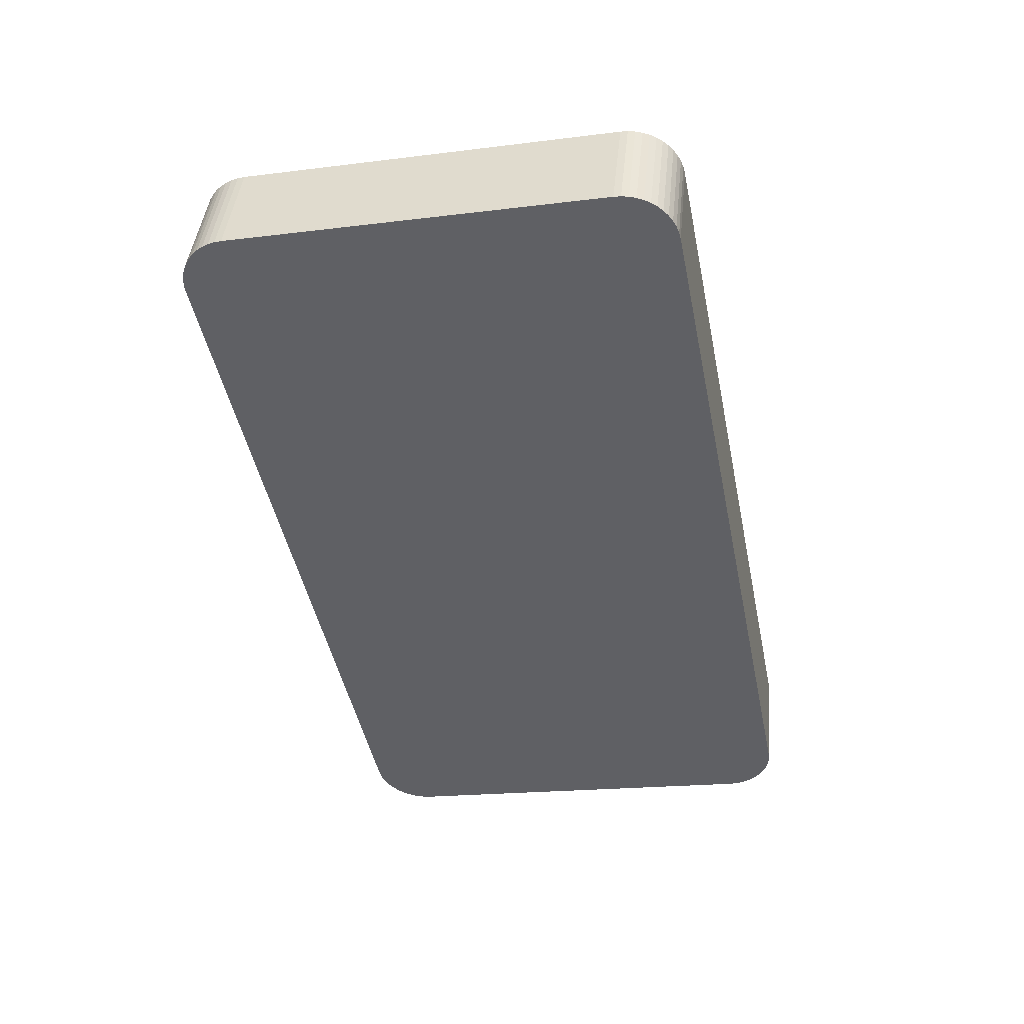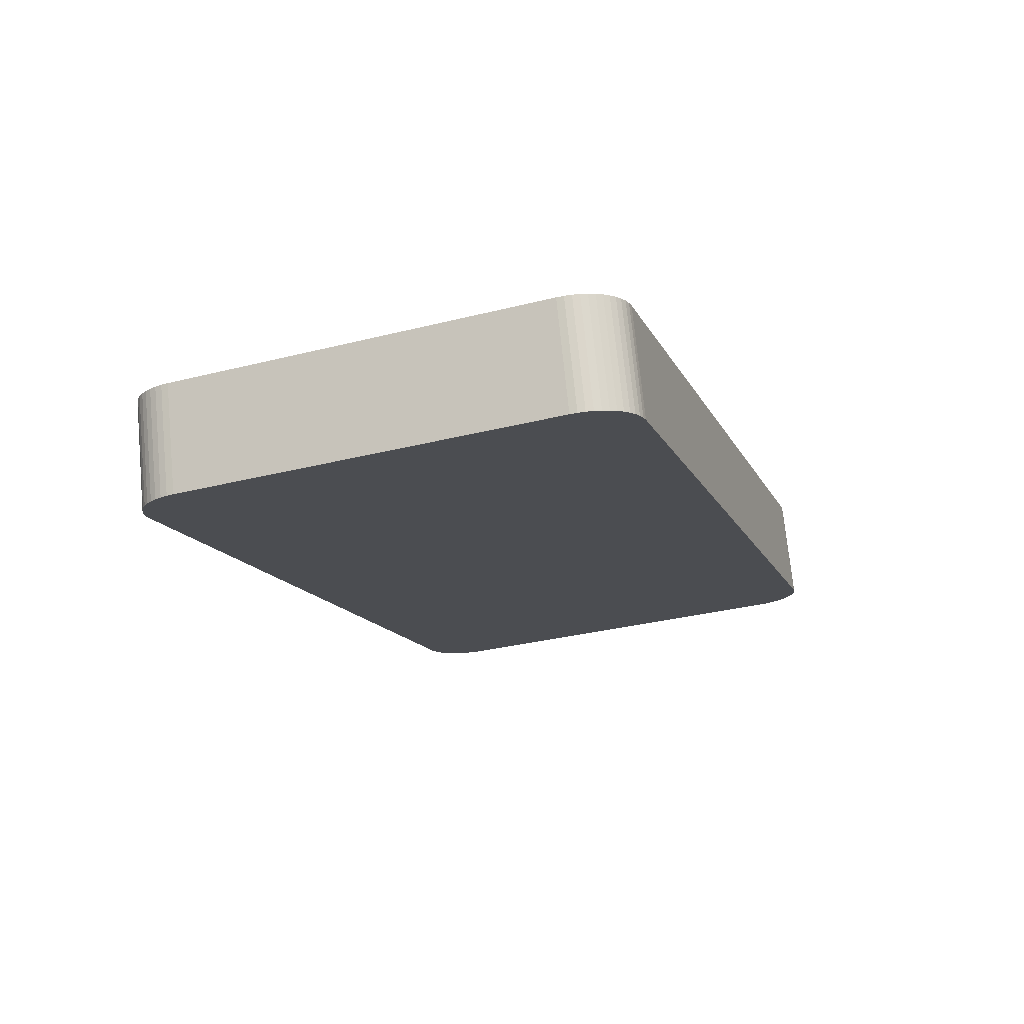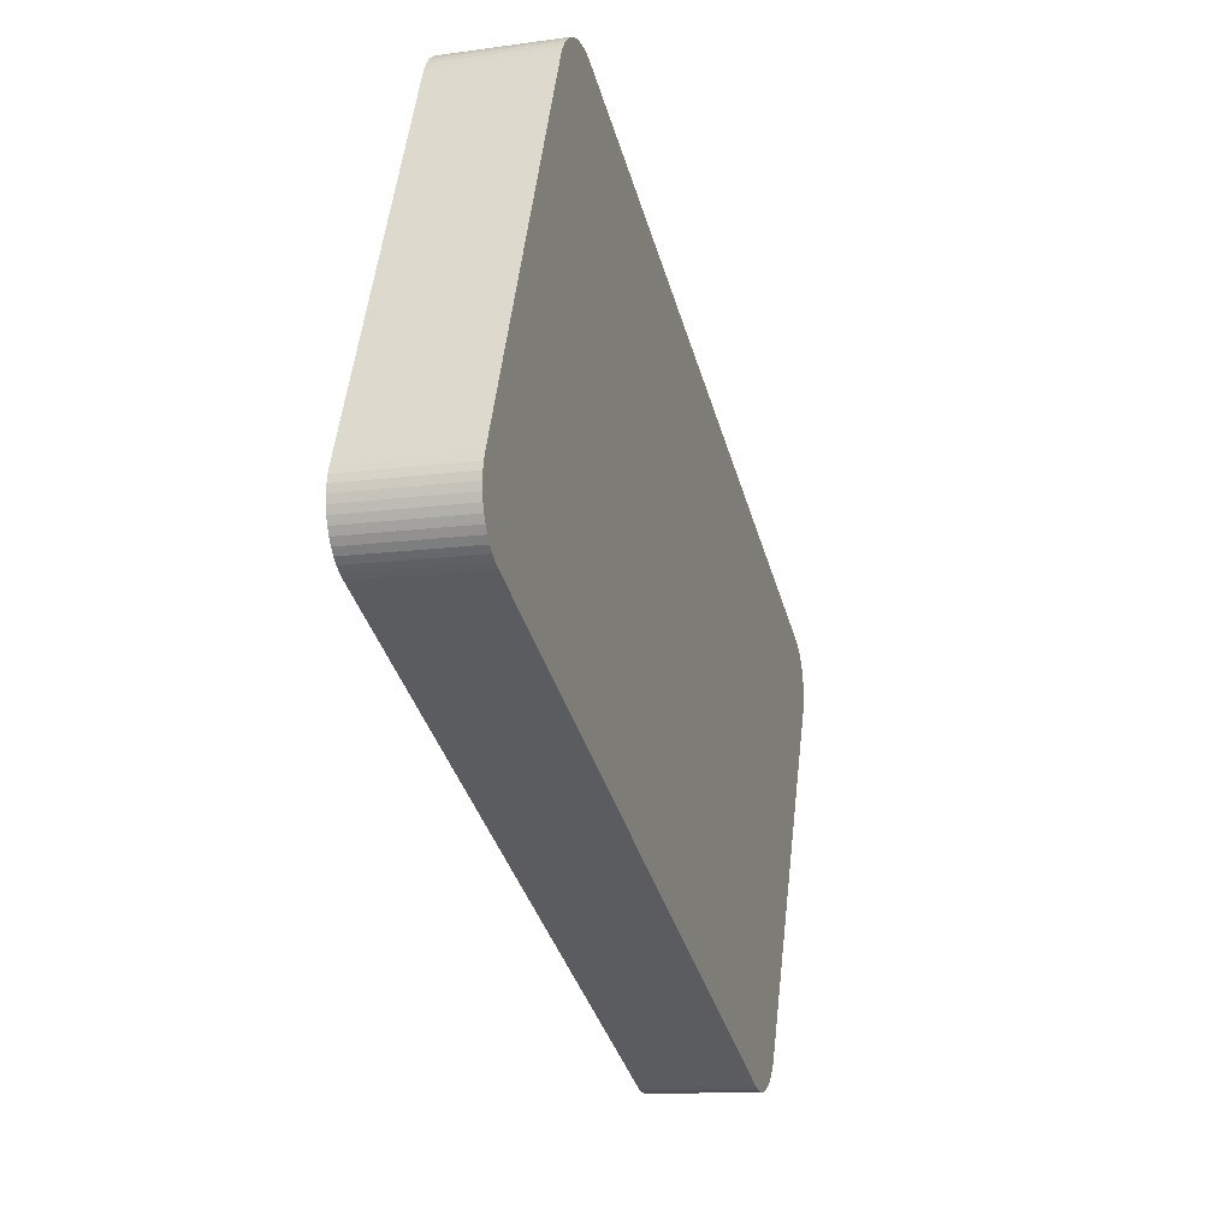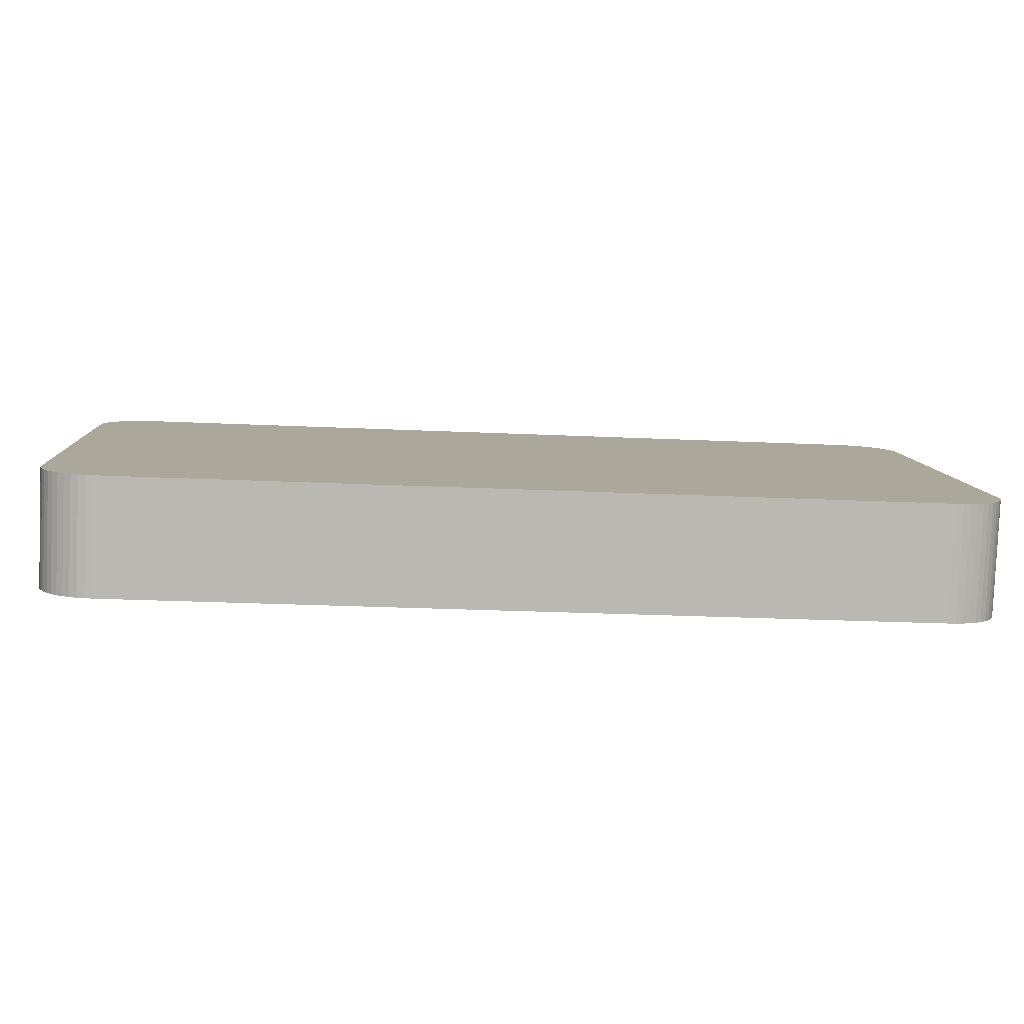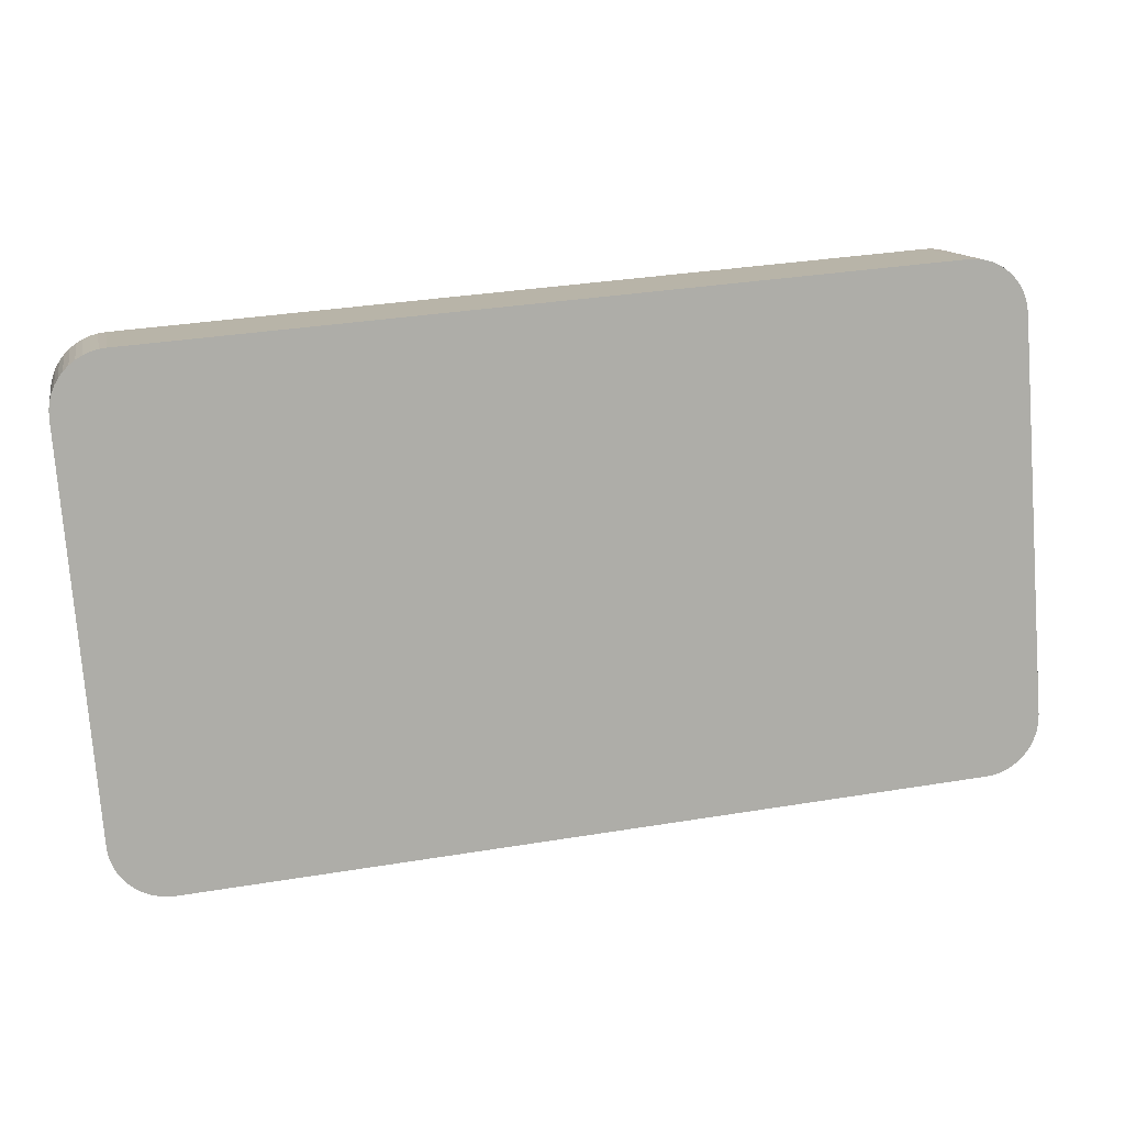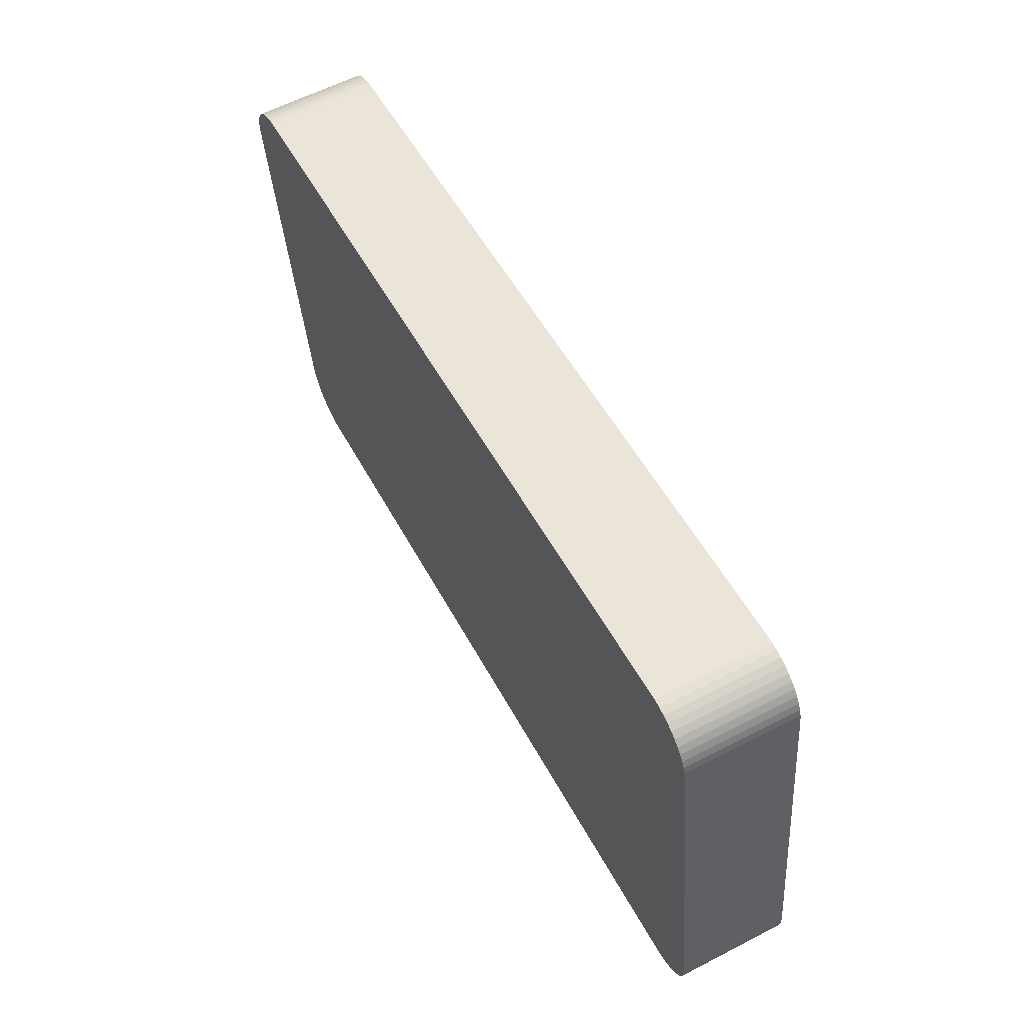
<metadata>
{"format":"obj","ext":"obj","renderer":"f3d","projection":"perspective","resolution":1024,"background":"white","views":[{"elev":-46.9,"azim":-75.2,"up":"+Y"},{"elev":-14.3,"azim":111.4,"up":"+Y"},{"elev":-34.3,"azim":-74.7,"up":"+Z"},{"elev":-76.1,"azim":177.3,"up":"+Z"},{"elev":19.0,"azim":167.8,"up":"+Z"},{"elev":48.3,"azim":62.6,"up":"+Z"}]}
</metadata>
<code>
o mesh49/mesh49-geometry#mesh49-geometry
v -0.006442 0.03034 -0.1598
v -0.006968 0.03942 -0.1587
v -0.007021 0.03033 -0.1597
v -0.006389 0.03943 -0.1589
v -0.007561 0.03941 -0.1587
v -0.008708 0.03459 -0.2004
v -0.005888 0.03036 -0.1601
v -0.009246 0.04369 -0.1995
v -0.007614 0.03032 -0.1596
v -0.009844 0.0437 -0.1995
v -0.009299 0.03461 -0.2004
v -0.008132 0.03457 -0.2002
v -0.005834 0.03945 -0.1591
v -0.008655 0.04368 -0.1994
v -0.07148 0.03032 -0.156
v -0.07371 0.0437 -0.1959
v -0.008079 0.04366 -0.1993
v -0.005367 0.03039 -0.1604
v -0.007582 0.03455 -0.2
v -0.009897 0.03461 -0.2005
v -0.07143 0.03941 -0.1551
v -0.007529 0.04364 -0.199
v -0.005314 0.03948 -0.1594
v -0.07208 0.03033 -0.1561
v -0.07376 0.03461 -0.1969
v -0.07431 0.04369 -0.1959
v -0.004889 0.03042 -0.1607
v -0.007068 0.03451 -0.1997
v -0.007014 0.0436 -0.1987
v -0.07203 0.03942 -0.1551
v -0.004836 0.03951 -0.1598
v -0.07267 0.03034 -0.1561
v -0.07436 0.03461 -0.1968
v -0.07488 0.04368 -0.1957
v -0.004463 0.03046 -0.1611
v -0.006597 0.03447 -0.1993
v -0.006544 0.04356 -0.1984
v -0.004409 0.03955 -0.1602
v -0.07262 0.03943 -0.1552
v -0.07325 0.03036 -0.1563
v -0.07494 0.03459 -0.1967
v -0.07544 0.04366 -0.1955
v -0.004041 0.0396 -0.1606
v -0.006179 0.03442 -0.1989
v -0.07319 0.03945 -0.1553
v -0.004094 0.03051 -0.1616
v -0.006125 0.04351 -0.1979
v -0.0738 0.03039 -0.1565
v -0.07549 0.03457 -0.1964
v -0.07596 0.04364 -0.1952
v -0.003737 0.03965 -0.1612
v -0.005819 0.03437 -0.1984
v -0.07374 0.03948 -0.1556
v -0.00379 0.03056 -0.1621
v -0.005766 0.04346 -0.1975
v -0.07431 0.03042 -0.1568
v -0.07601 0.03455 -0.1961
v -0.07644 0.0436 -0.1948
v -0.003503 0.03971 -0.1617
v -0.005526 0.03432 -0.1979
v -0.07426 0.03951 -0.1559
v -0.003556 0.03062 -0.1627
v -0.005473 0.0434 -0.1969
v -0.07478 0.03046 -0.1572
v -0.07649 0.03451 -0.1958
v -0.07686 0.04356 -0.1944
v -0.003342 0.03977 -0.1623
v -0.005302 0.03426 -0.1973
v -0.07473 0.03955 -0.1562
v -0.003396 0.03068 -0.1632
v -0.005249 0.04335 -0.1964
v -0.07515 0.0396 -0.1567
v -0.07692 0.03447 -0.1954
v -0.07723 0.04351 -0.194
v -0.003258 0.03983 -0.1629
v -0.005153 0.0342 -0.1968
v -0.0752 0.03051 -0.1576
v -0.07729 0.03442 -0.1949
v -0.003312 0.03074 -0.1638
v -0.0051 0.04328 -0.1958
v -0.07551 0.03965 -0.1571
v -0.07754 0.04346 -0.1934
v -0.07759 0.03437 -0.1944
v -0.005081 0.03413 -0.1962
v -0.003252 0.03989 -0.1635
v -0.07556 0.03056 -0.1581
v -0.003306 0.0308 -0.1644
v -0.005028 0.04322 -0.1952
v -0.0758 0.03971 -0.1577
v -0.07777 0.0434 -0.1929
v -0.07782 0.03432 -0.1938
v -0.07585 0.03062 -0.1586
v -0.07602 0.03977 -0.1582
v -0.07793 0.04335 -0.1923
v -0.07798 0.03426 -0.1933
v -0.07608 0.03068 -0.1592
v -0.07617 0.03983 -0.1588
v -0.07802 0.04328 -0.1917
v -0.07807 0.0342 -0.1927
v -0.07623 0.03074 -0.1597
v -0.07624 0.03989 -0.1594
v -0.07802 0.04322 -0.1911
v -0.07807 0.03413 -0.1921
v -0.0763 0.0308 -0.1603
f 1 2 3
f 2 1 4
f 3 2 1
f 4 1 2
f 5 3 2
f 2 3 5
f 3 6 1
f 1 6 3
f 7 4 1
f 1 4 7
f 8 2 4
f 4 2 8
f 3 5 9
f 9 5 3
f 10 5 2
f 2 5 10
f 3 11 6
f 6 11 3
f 1 6 12
f 12 6 1
f 4 7 13
f 13 7 4
f 1 12 7
f 7 12 1
f 10 2 8
f 8 2 10
f 8 4 14
f 14 4 8
f 5 15 9
f 9 15 5
f 9 11 3
f 3 11 9
f 16 5 10
f 10 5 16
f 11 14 6
f 6 14 11
f 6 17 12
f 12 17 6
f 18 13 7
f 7 13 18
f 14 4 13
f 13 4 14
f 7 12 19
f 19 12 7
f 8 20 10
f 10 20 8
f 14 11 8
f 8 11 14
f 15 5 21
f 21 5 15
f 15 20 9
f 9 20 15
f 9 20 11
f 11 20 9
f 16 21 5
f 5 21 16
f 20 16 10
f 10 16 20
f 17 6 14
f 14 6 17
f 22 12 17
f 17 12 22
f 13 18 23
f 23 18 13
f 7 19 18
f 18 19 7
f 14 13 17
f 17 13 14
f 12 22 19
f 19 22 12
f 20 8 11
f 11 8 20
f 21 24 15
f 15 24 21
f 15 25 20
f 20 25 15
f 26 21 16
f 16 21 26
f 16 20 25
f 25 20 16
f 17 23 22
f 22 23 17
f 27 23 18
f 18 23 27
f 17 13 23
f 23 13 17
f 18 19 28
f 28 19 18
f 29 19 22
f 22 19 29
f 24 21 30
f 30 21 24
f 24 25 15
f 15 25 24
f 26 30 21
f 21 30 26
f 25 26 16
f 16 26 25
f 22 23 31
f 31 23 22
f 23 27 31
f 31 27 23
f 18 28 27
f 27 28 18
f 19 29 28
f 28 29 19
f 22 31 29
f 29 31 22
f 30 32 24
f 24 32 30
f 24 33 25
f 25 33 24
f 34 30 26
f 26 30 34
f 26 25 33
f 33 25 26
f 35 31 27
f 27 31 35
f 27 28 36
f 36 28 27
f 37 28 29
f 29 28 37
f 29 31 38
f 38 31 29
f 32 30 39
f 39 30 32
f 32 33 24
f 24 33 32
f 34 39 30
f 30 39 34
f 33 34 26
f 26 34 33
f 31 35 38
f 38 35 31
f 27 36 35
f 35 36 27
f 28 37 36
f 36 37 28
f 29 38 37
f 37 38 29
f 39 40 32
f 32 40 39
f 32 41 33
f 33 41 32
f 42 39 34
f 34 39 42
f 34 33 41
f 41 33 34
f 35 43 38
f 38 43 35
f 35 36 44
f 44 36 35
f 37 44 36
f 36 44 37
f 37 38 43
f 43 38 37
f 40 39 45
f 45 39 40
f 40 41 32
f 32 41 40
f 42 45 39
f 39 45 42
f 41 42 34
f 34 42 41
f 43 35 46
f 46 35 43
f 35 44 46
f 46 44 35
f 44 37 47
f 47 37 44
f 37 43 47
f 47 43 37
f 45 48 40
f 40 48 45
f 40 49 41
f 41 49 40
f 50 45 42
f 42 45 50
f 42 41 49
f 49 41 42
f 46 51 43
f 43 51 46
f 46 44 52
f 52 44 46
f 47 52 44
f 44 52 47
f 47 43 51
f 51 43 47
f 48 45 53
f 53 45 48
f 48 49 40
f 40 49 48
f 50 53 45
f 45 53 50
f 49 50 42
f 42 50 49
f 51 46 54
f 54 46 51
f 46 52 54
f 54 52 46
f 52 47 55
f 55 47 52
f 47 51 55
f 55 51 47
f 53 56 48
f 48 56 53
f 48 57 49
f 49 57 48
f 58 53 50
f 50 53 58
f 50 49 57
f 57 49 50
f 54 59 51
f 51 59 54
f 54 52 60
f 60 52 54
f 60 55 52
f 52 55 60
f 55 51 59
f 59 51 55
f 56 53 61
f 61 53 56
f 56 57 48
f 48 57 56
f 58 61 53
f 53 61 58
f 57 58 50
f 50 58 57
f 59 54 62
f 62 54 59
f 54 60 62
f 62 60 54
f 55 60 63
f 63 60 55
f 55 59 63
f 63 59 55
f 61 64 56
f 56 64 61
f 56 65 57
f 57 65 56
f 66 61 58
f 58 61 66
f 58 57 65
f 65 57 58
f 62 67 59
f 59 67 62
f 62 60 68
f 68 60 62
f 68 63 60
f 60 63 68
f 63 59 67
f 67 59 63
f 64 61 69
f 69 61 64
f 64 65 56
f 56 65 64
f 66 69 61
f 61 69 66
f 65 66 58
f 58 66 65
f 67 62 70
f 70 62 67
f 62 68 70
f 70 68 62
f 63 68 71
f 71 68 63
f 63 67 71
f 71 67 63
f 72 64 69
f 69 64 72
f 64 73 65
f 65 73 64
f 74 69 66
f 66 69 74
f 66 65 73
f 73 65 66
f 70 75 67
f 67 75 70
f 70 68 76
f 76 68 70
f 76 71 68
f 68 71 76
f 71 67 75
f 75 67 71
f 64 72 77
f 77 72 64
f 74 72 69
f 69 72 74
f 77 73 64
f 64 73 77
f 66 78 74
f 74 78 66
f 78 66 73
f 73 66 78
f 75 70 79
f 79 70 75
f 70 76 79
f 79 76 70
f 71 76 80
f 80 76 71
f 71 75 80
f 80 75 71
f 81 77 72
f 72 77 81
f 82 72 74
f 74 72 82
f 77 78 73
f 73 78 77
f 83 74 78
f 78 74 83
f 84 79 70
f 70 79 84
f 79 85 75
f 75 85 79
f 79 76 84
f 84 76 79
f 84 80 76
f 76 80 84
f 80 75 85
f 85 75 80
f 77 81 86
f 86 81 77
f 82 81 72
f 72 81 82
f 74 83 82
f 82 83 74
f 86 78 77
f 77 78 86
f 86 83 78
f 78 83 86
f 79 84 87
f 87 84 79
f 79 84 87
f 87 84 79
f 87 79 84
f 84 79 87
f 85 79 87
f 87 79 85
f 87 76 84
f 84 76 87
f 80 84 88
f 88 84 80
f 80 85 88
f 88 85 80
f 89 86 81
f 81 86 89
f 90 81 82
f 82 81 90
f 91 82 83
f 83 82 91
f 92 83 86
f 86 83 92
f 87 88 84
f 84 88 87
f 88 87 85
f 85 87 88
f 86 89 92
f 92 89 86
f 90 89 81
f 81 89 90
f 82 91 90
f 90 91 82
f 92 91 83
f 83 91 92
f 93 92 89
f 89 92 93
f 94 89 90
f 90 89 94
f 95 90 91
f 91 90 95
f 96 91 92
f 92 91 96
f 92 93 96
f 96 93 92
f 94 93 89
f 89 93 94
f 90 95 94
f 94 95 90
f 96 95 91
f 91 95 96
f 97 96 93
f 93 96 97
f 98 93 94
f 94 93 98
f 99 94 95
f 95 94 99
f 100 95 96
f 96 95 100
f 96 97 100
f 100 97 96
f 98 97 93
f 93 97 98
f 94 99 98
f 98 99 94
f 100 99 95
f 95 99 100
f 101 100 97
f 97 100 101
f 102 97 98
f 98 97 102
f 103 98 99
f 99 98 103
f 104 99 100
f 100 99 104
f 100 101 104
f 104 101 100
f 97 102 101
f 101 102 97
f 98 103 102
f 102 103 98
f 99 104 103
f 103 104 99
f 102 104 101
f 101 104 102
f 104 102 103
f 103 102 104

</code>
